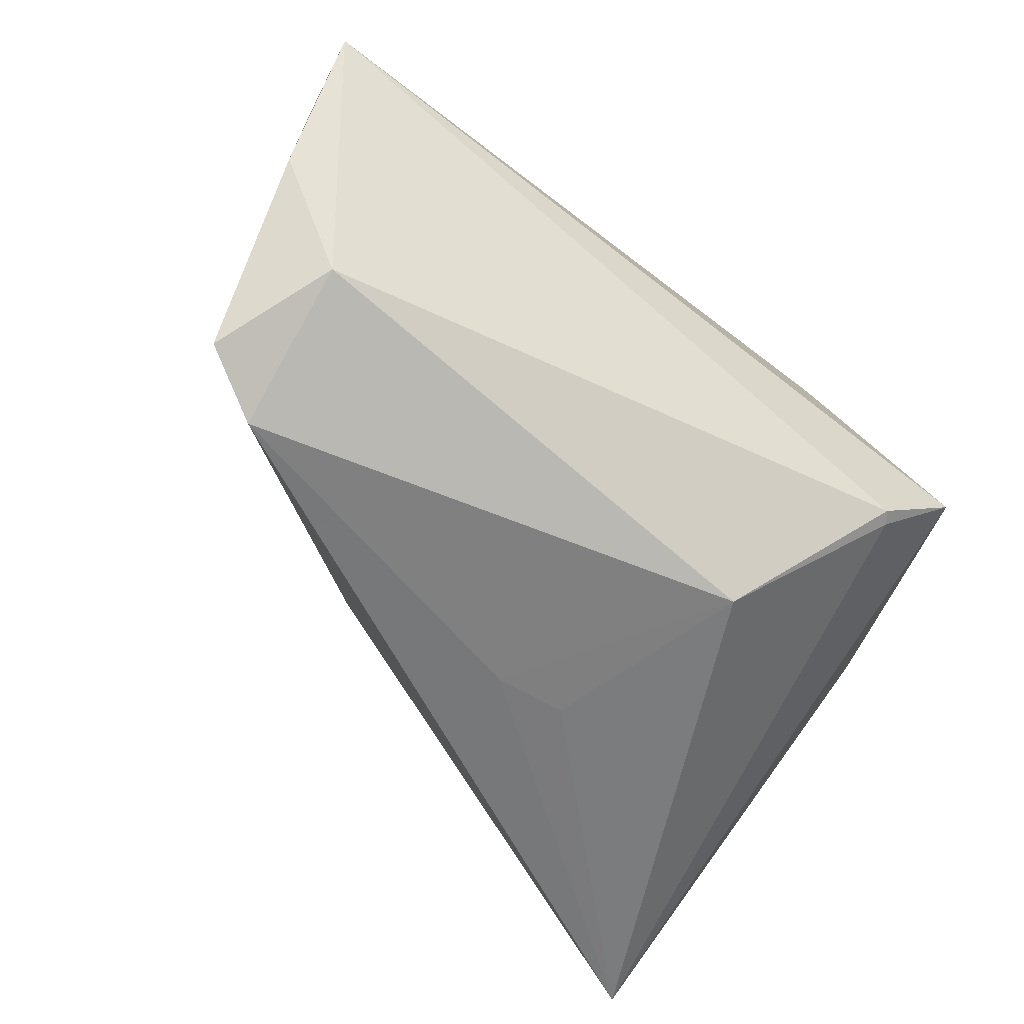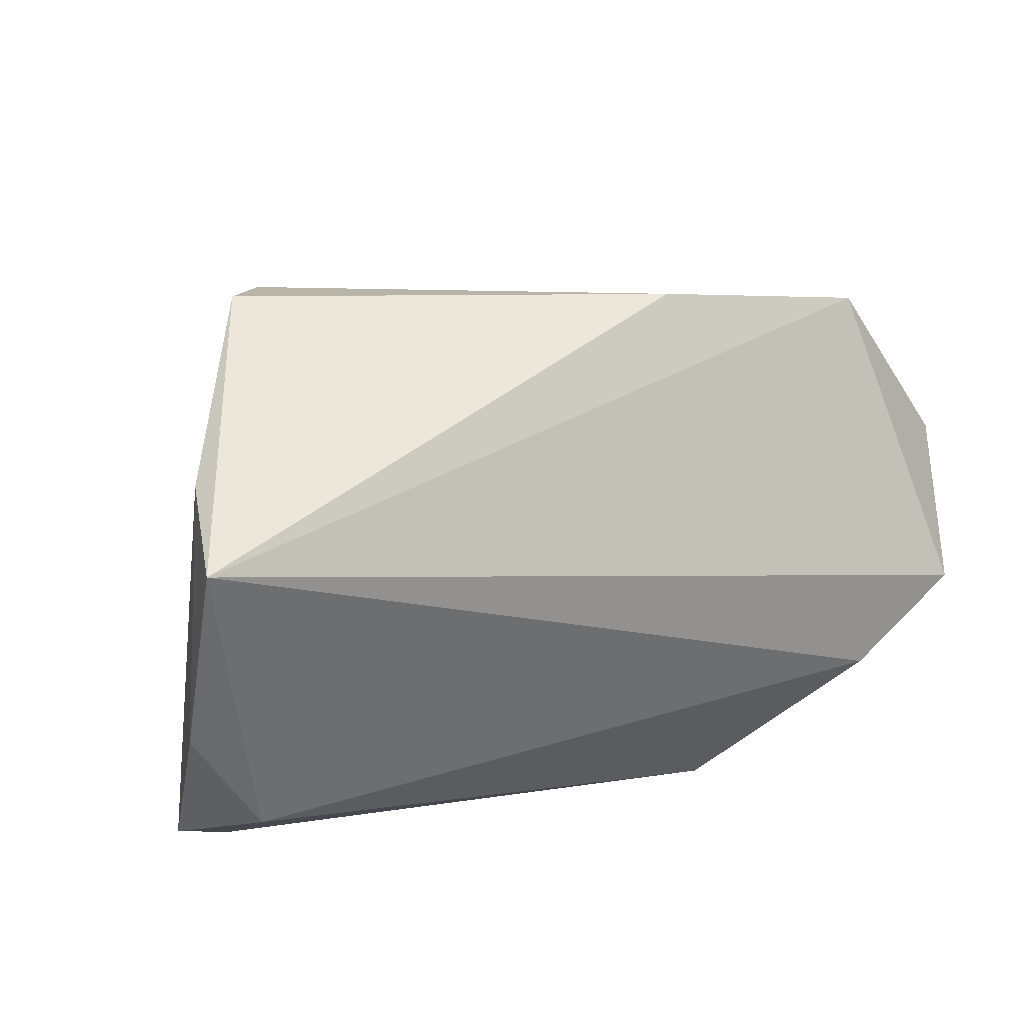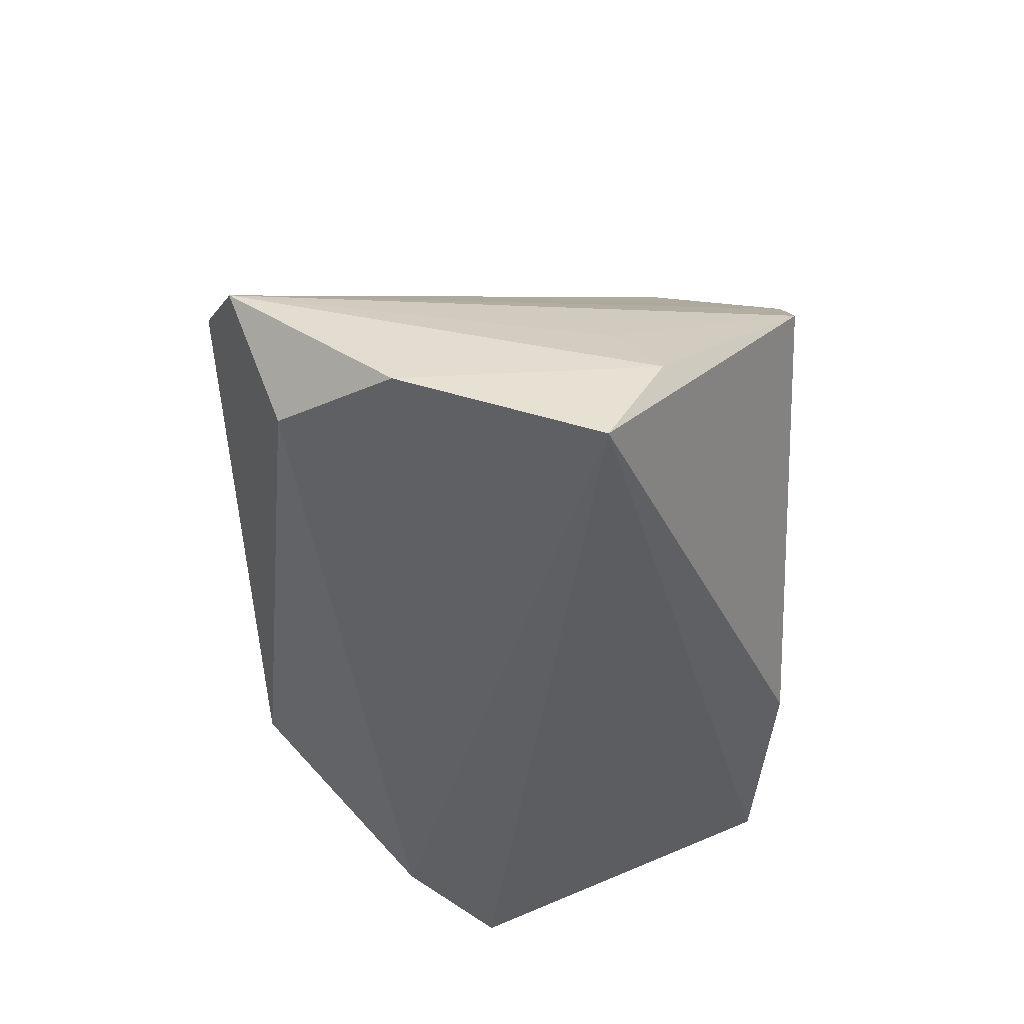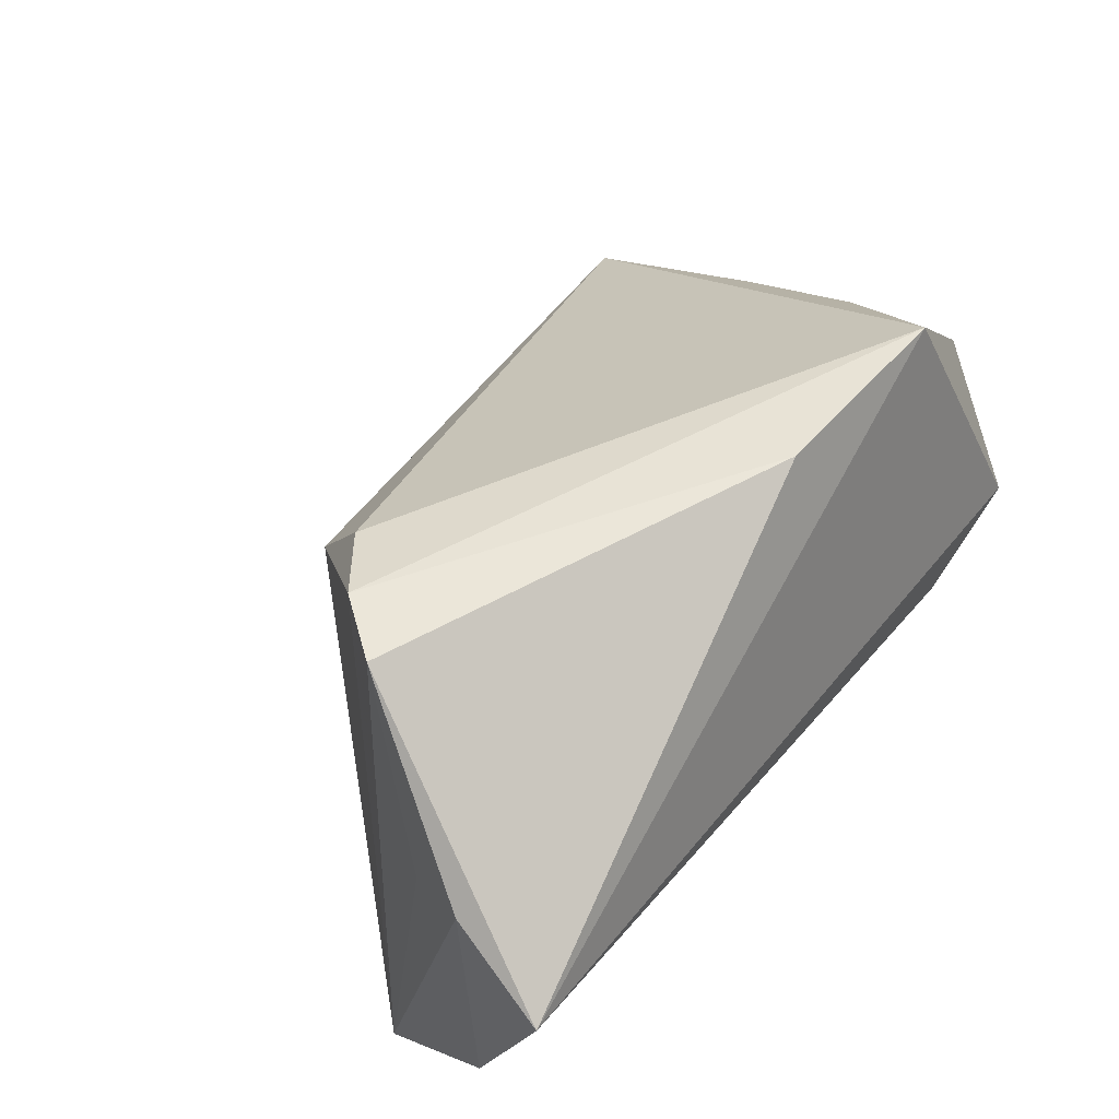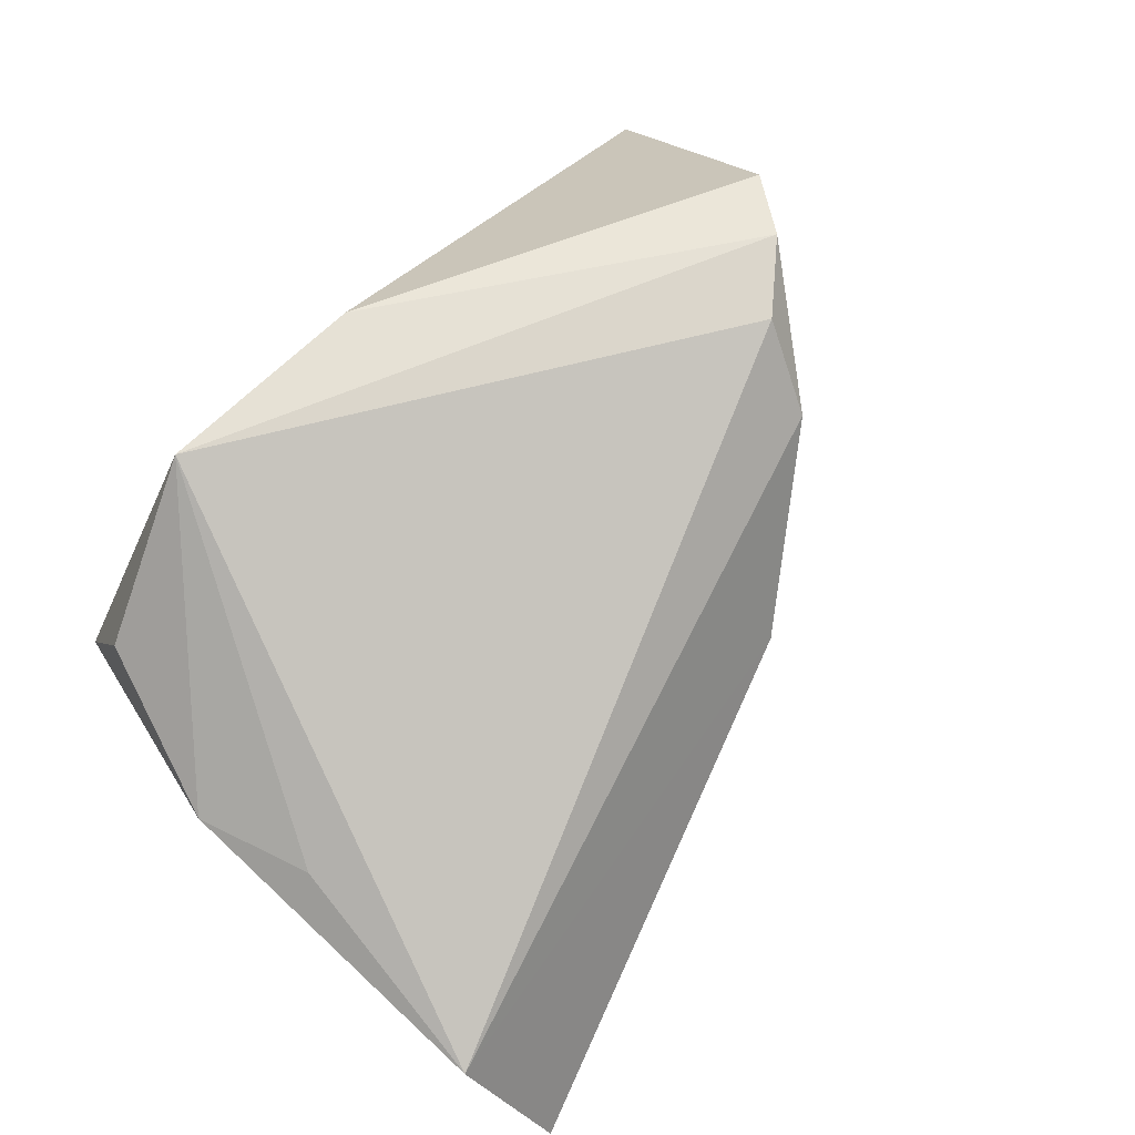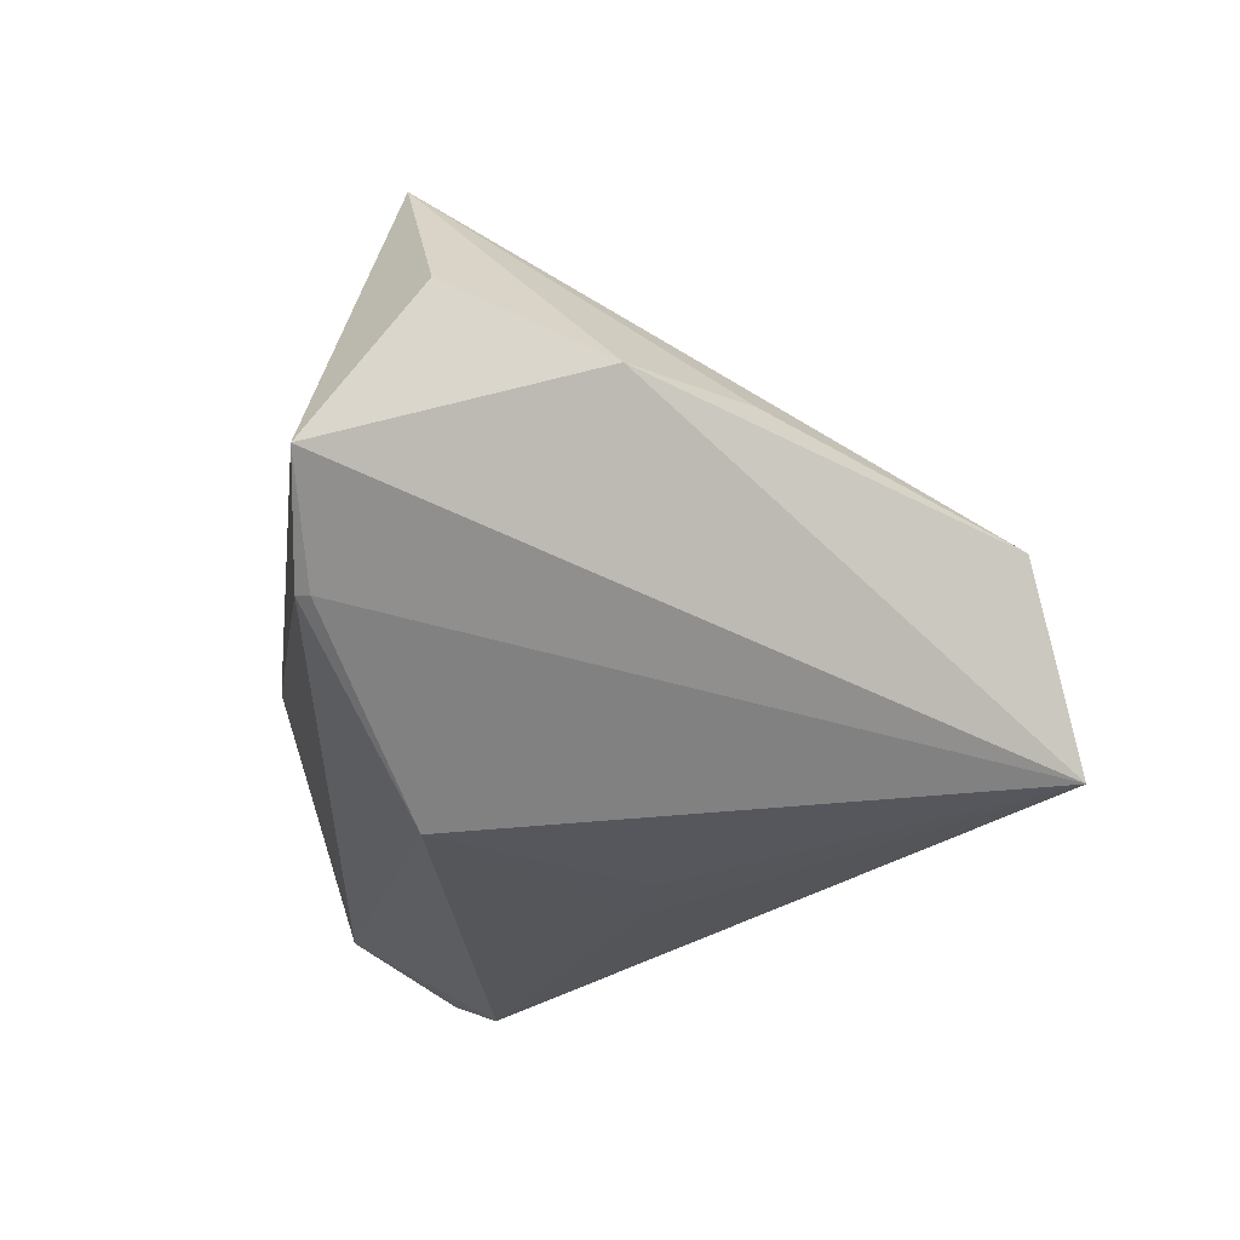
<metadata>
{"format":"obj","ext":"obj","renderer":"f3d","projection":"perspective","resolution":1024,"background":"white","views":[{"elev":-57.3,"azim":-37.0,"up":"+Z"},{"elev":18.1,"azim":-25.1,"up":"+Z"},{"elev":-41.6,"azim":-88.9,"up":"+Y"},{"elev":57.5,"azim":-53.3,"up":"+Z"},{"elev":53.7,"azim":131.5,"up":"+Z"},{"elev":-24.1,"azim":82.2,"up":"+Z"}]}
</metadata>
<code>
v -0.04691 -0.008421 0.01412
v 0.006889 -0.01711 0.03521
v -0.01114 0.02978 -0.0005924
v -0.04438 -0.01786 -0.02076
v -0.05299 -0.02047 -0.008285
v 0.04658 0.01321 0.002514
v -0.001213 0.009874 -0.02971
v 0.04815 0.03658 -0.01108
v -0.02446 0.02175 0.02082
v -0.0334 0.009793 0.03445
v 0.04495 -0.01621 0.0147
v -0.04324 -0.001343 -0.02971
v 0.007389 0.009442 -0.02944
v 0.03111 -0.01812 0.03269
v -0.02579 0.01543 0.03103
v 0.04051 -0.02796 -0.0007103
v -0.03874 0.002944 0.03516
v 0.04132 0.0425 -0.02971
v 0.02952 -0.02688 -0.01054
v -0.05073 -0.005437 -0.02618
v -0.04969 -0.01594 0.01916
v 0.01436 -0.01383 -0.02769
v -0.05244 -0.02796 0.01319
v 0.05025 0.0005189 0.004168
v 0.0305 -0.02546 -0.0109
f 23 4 19
f 23 14 2
f 14 10 2
f 23 2 17
f 17 2 10
f 10 20 17
f 15 14 8
f 15 10 14
f 5 4 23
f 5 20 4
f 9 20 10
f 3 20 9
f 10 15 9
f 8 3 9
f 9 15 8
f 18 3 8
f 8 24 18
f 22 19 4
f 8 14 6
f 6 24 8
f 14 24 6
f 11 24 14
f 16 18 24
f 23 19 16
f 24 11 16
f 16 11 14
f 16 14 23
f 23 17 21
f 21 5 23
f 20 5 21
f 12 20 3
f 3 18 12
f 4 20 12
f 12 22 4
f 19 22 25
f 25 22 18
f 25 16 19
f 18 16 25
f 1 17 20
f 20 21 1
f 1 21 17
f 7 12 18
f 22 12 7
f 18 22 13
f 13 7 18
f 22 7 13

</code>
